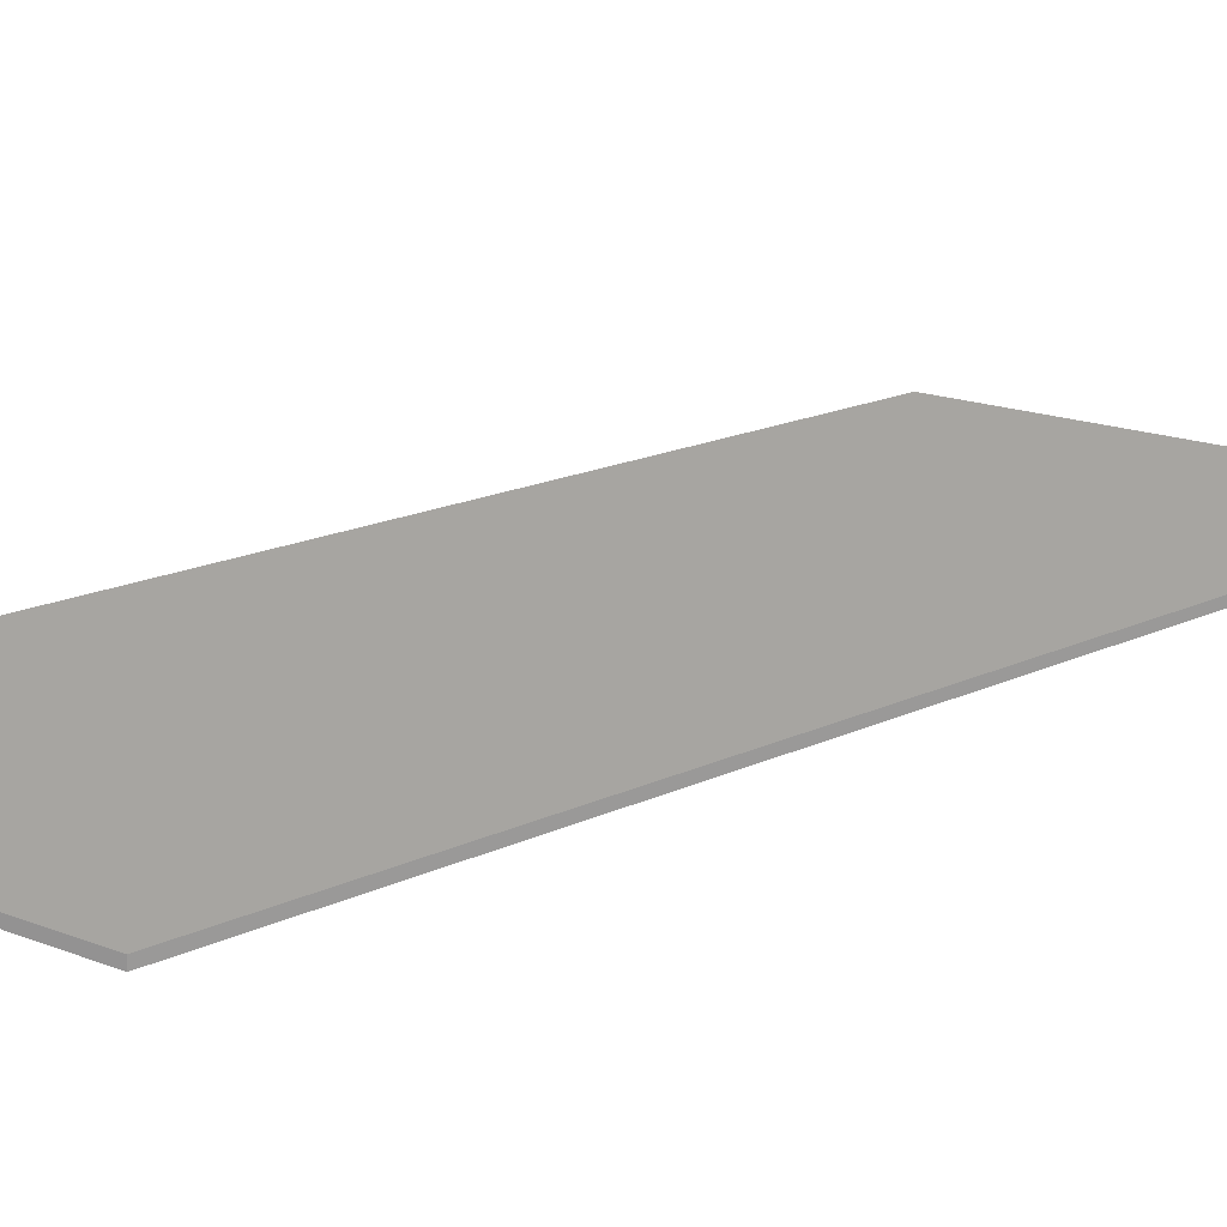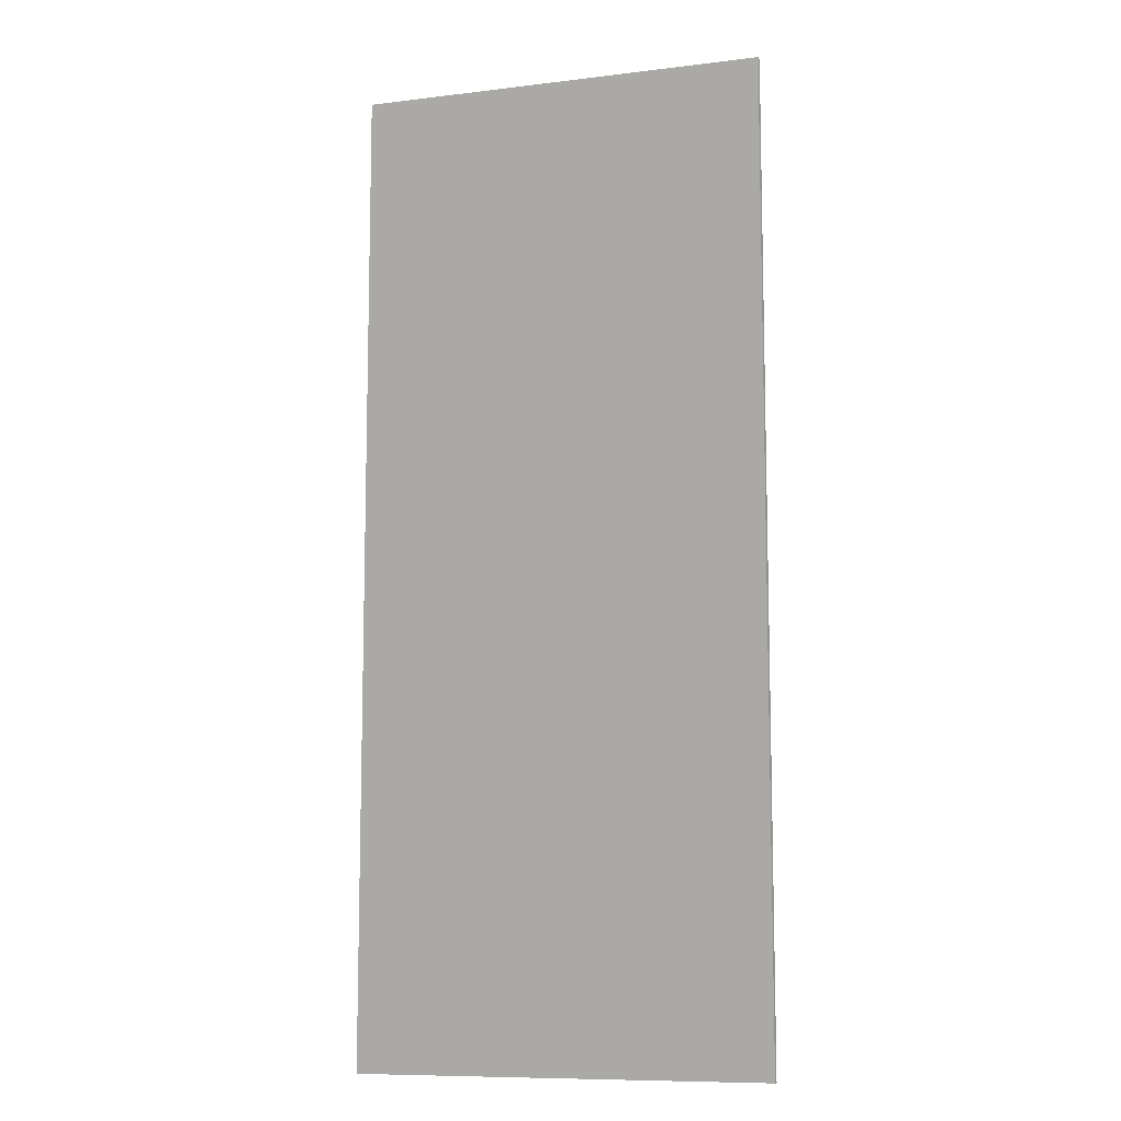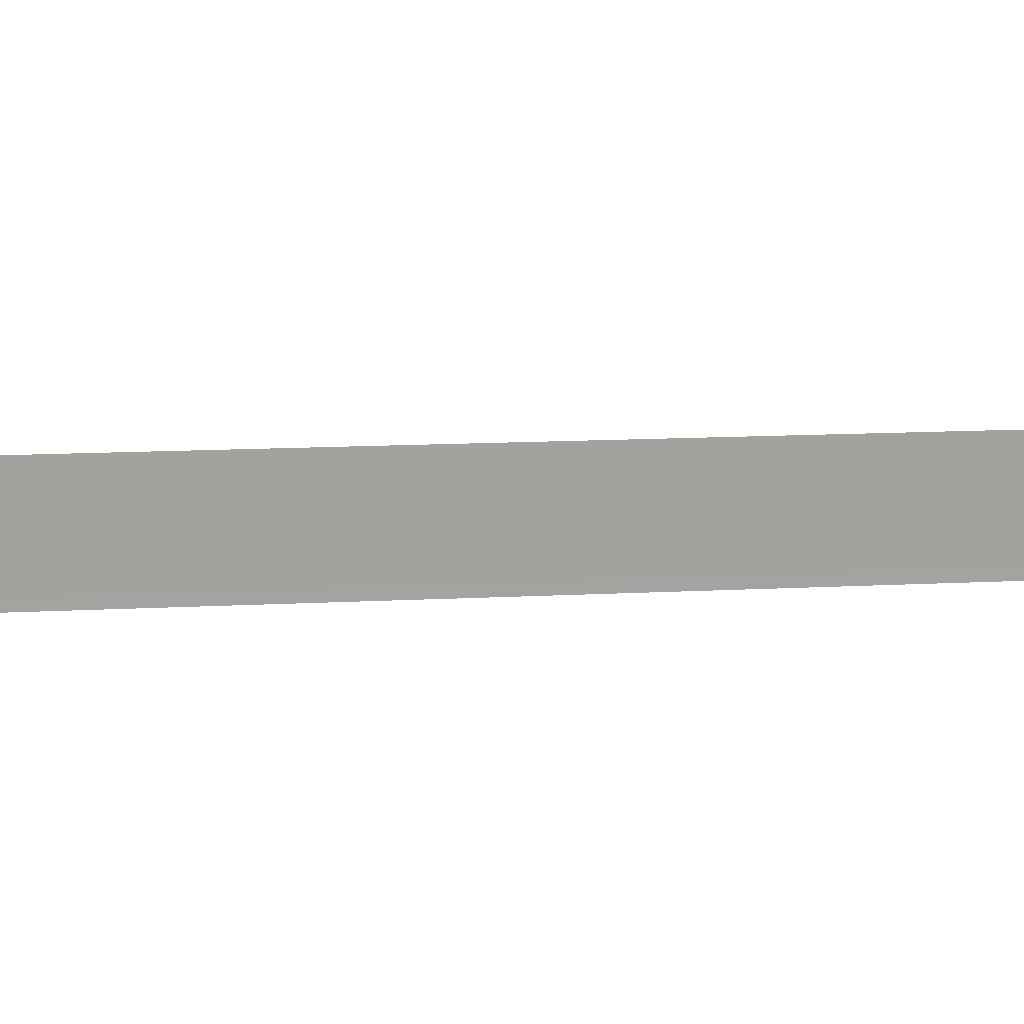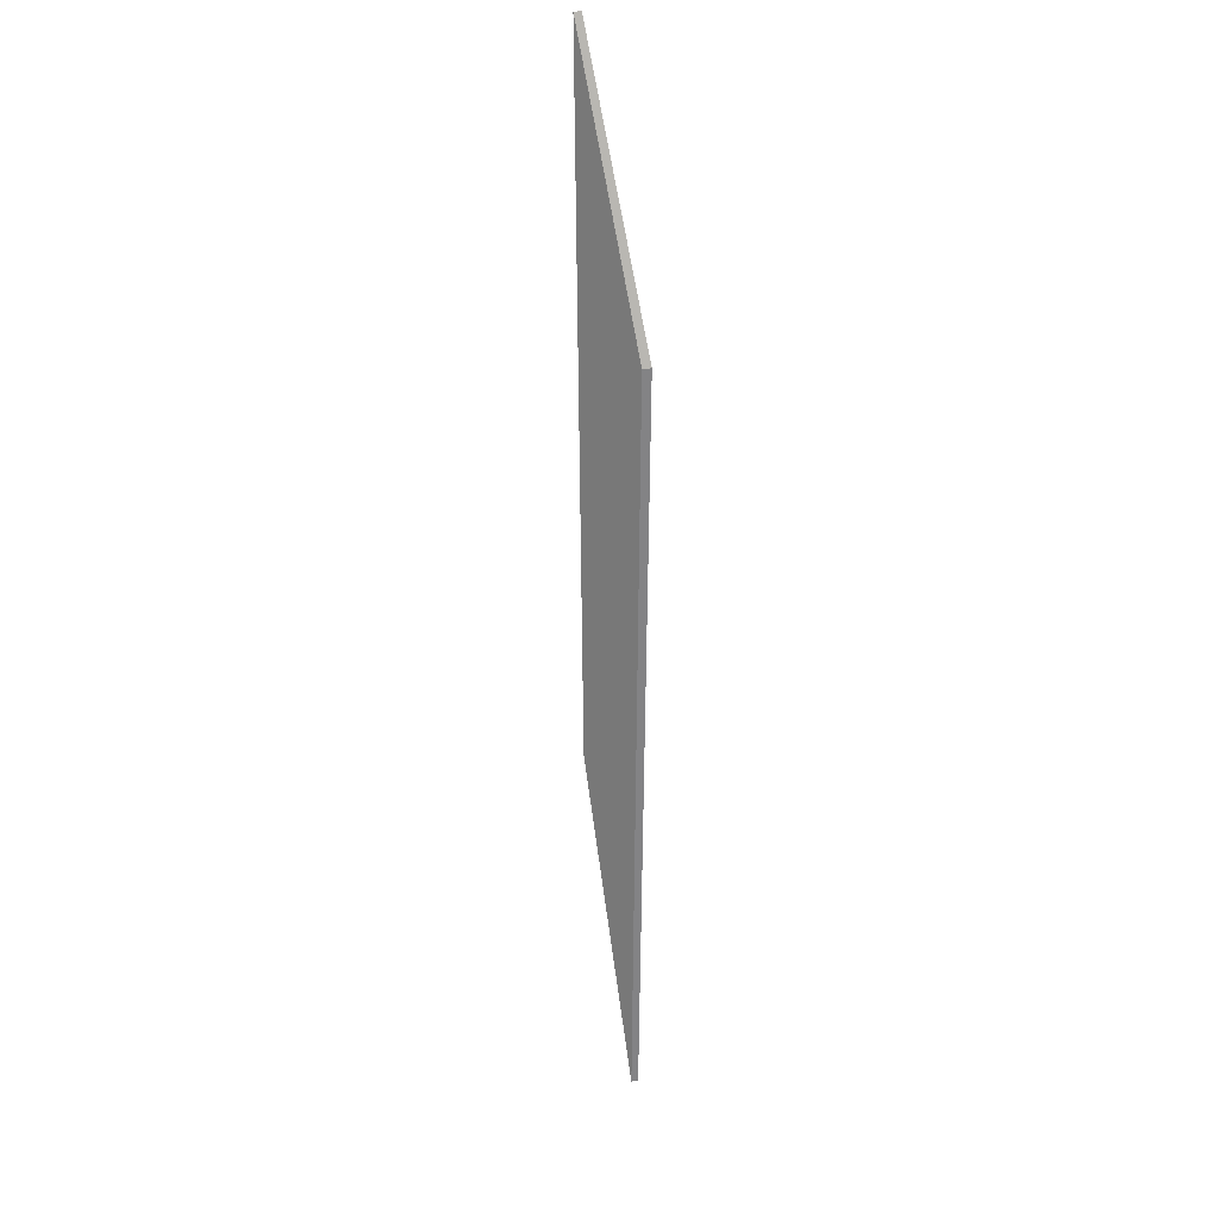
<metadata>
{"format":"obj","ext":"obj","renderer":"f3d","projection":"perspective","resolution":1024,"background":"white","views":[{"elev":14.8,"azim":42.2,"up":"+Y"},{"elev":-9.7,"azim":-162.5,"up":"+Z"},{"elev":11.3,"azim":81.9,"up":"+Y"},{"elev":49.7,"azim":-97.1,"up":"+Z"}]}
</metadata>
<code>
o Object.1
v -53.84 -0.9 129.3 160 160 160
v -53.84 -0.9 -128.6 160 160 160
v 53.67 -0.9 -128.6 160 160 160
v 53.67 -0.9 129.3 160 160 160
v -53.84 0.9 -128.6 160 160 160
v 53.67 0.9 -128.6 160 160 160
v 53.67 0.9 129.3 160 160 160
v -53.84 0.9 129.3 160 160 160
v 53.67 -0.9 129.3 160 160 160
v -53.84 -0.9 -128.6 160 160 160
v -53.84 -0.9 -128.6 160 160 160
v -53.84 -0.9 -128.6 160 160 160
v 53.67 0.9 -128.6 160 160 160
v 53.67 -0.9 -128.6 160 160 160
v 53.67 0.9 -128.6 160 160 160
v 53.67 -0.9 -128.6 160 160 160
v 53.67 -0.9 -128.6 160 160 160
v 53.67 0.9 129.3 160 160 160
v 53.67 -0.9 129.3 160 160 160
v 53.67 0.9 129.3 160 160 160
v 53.67 -0.9 129.3 160 160 160
v 53.67 -0.9 129.3 160 160 160
v -53.84 0.9 129.3 160 160 160
v -53.84 -0.9 129.3 160 160 160
v -53.84 0.9 129.3 160 160 160
v -53.84 0.9 -128.6 160 160 160
v -53.84 -0.9 129.3 160 160 160
v -53.84 -0.9 129.3 160 160 160
v -53.84 0.9 -128.6 160 160 160
v -53.84 -0.9 -128.6 160 160 160
v -53.84 0.9 -128.6 160 160 160
v -53.84 0.9 129.3 160 160 160
v 53.67 0.9 -128.6 160 160 160
v 53.67 0.9 -128.6 160 160 160
v -53.84 0.9 129.3 160 160 160
v 53.67 0.9 129.3 160 160 160
f 1 2 4
f 9 10 3
f 5 6 11
f 12 13 14
f 15 7 16
f 17 18 19
f 20 8 21
f 22 23 24
f 25 26 27
f 28 29 30
f 31 32 33
f 34 35 36

</code>
